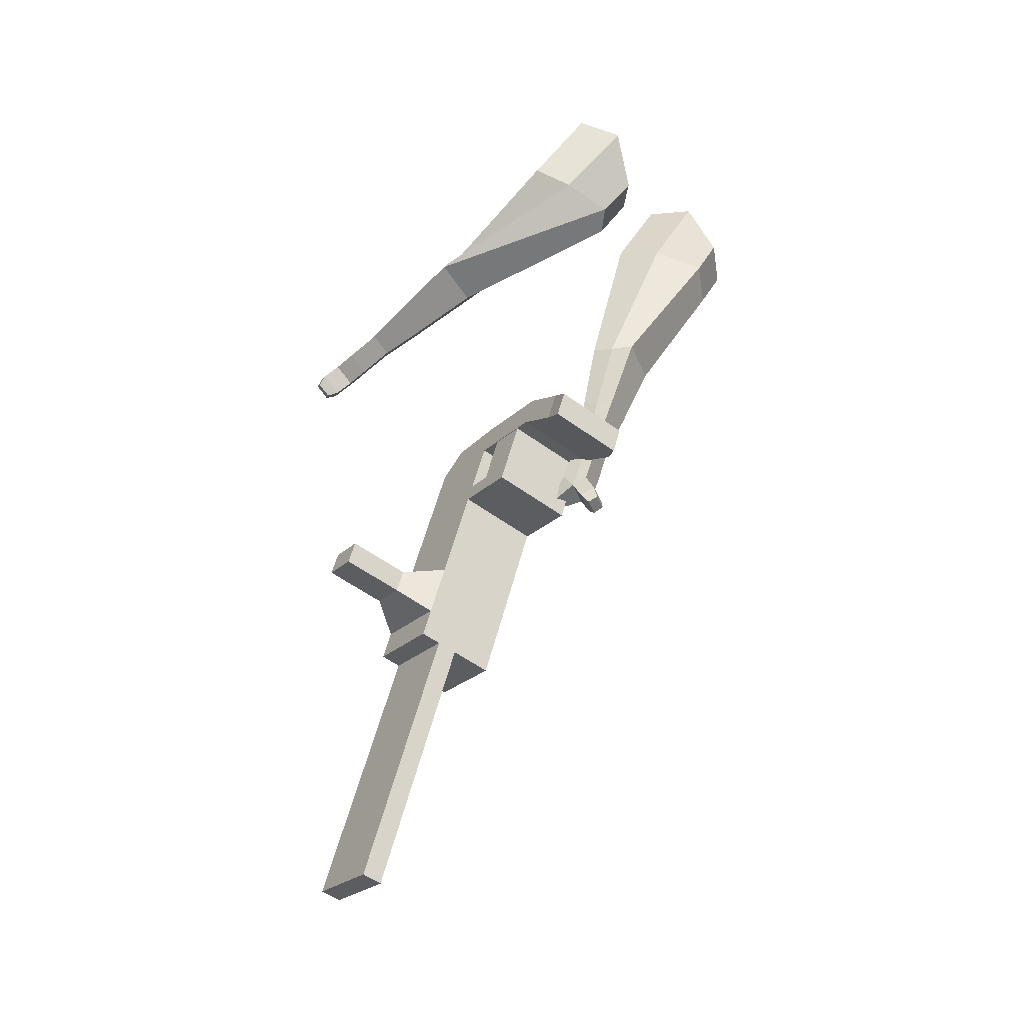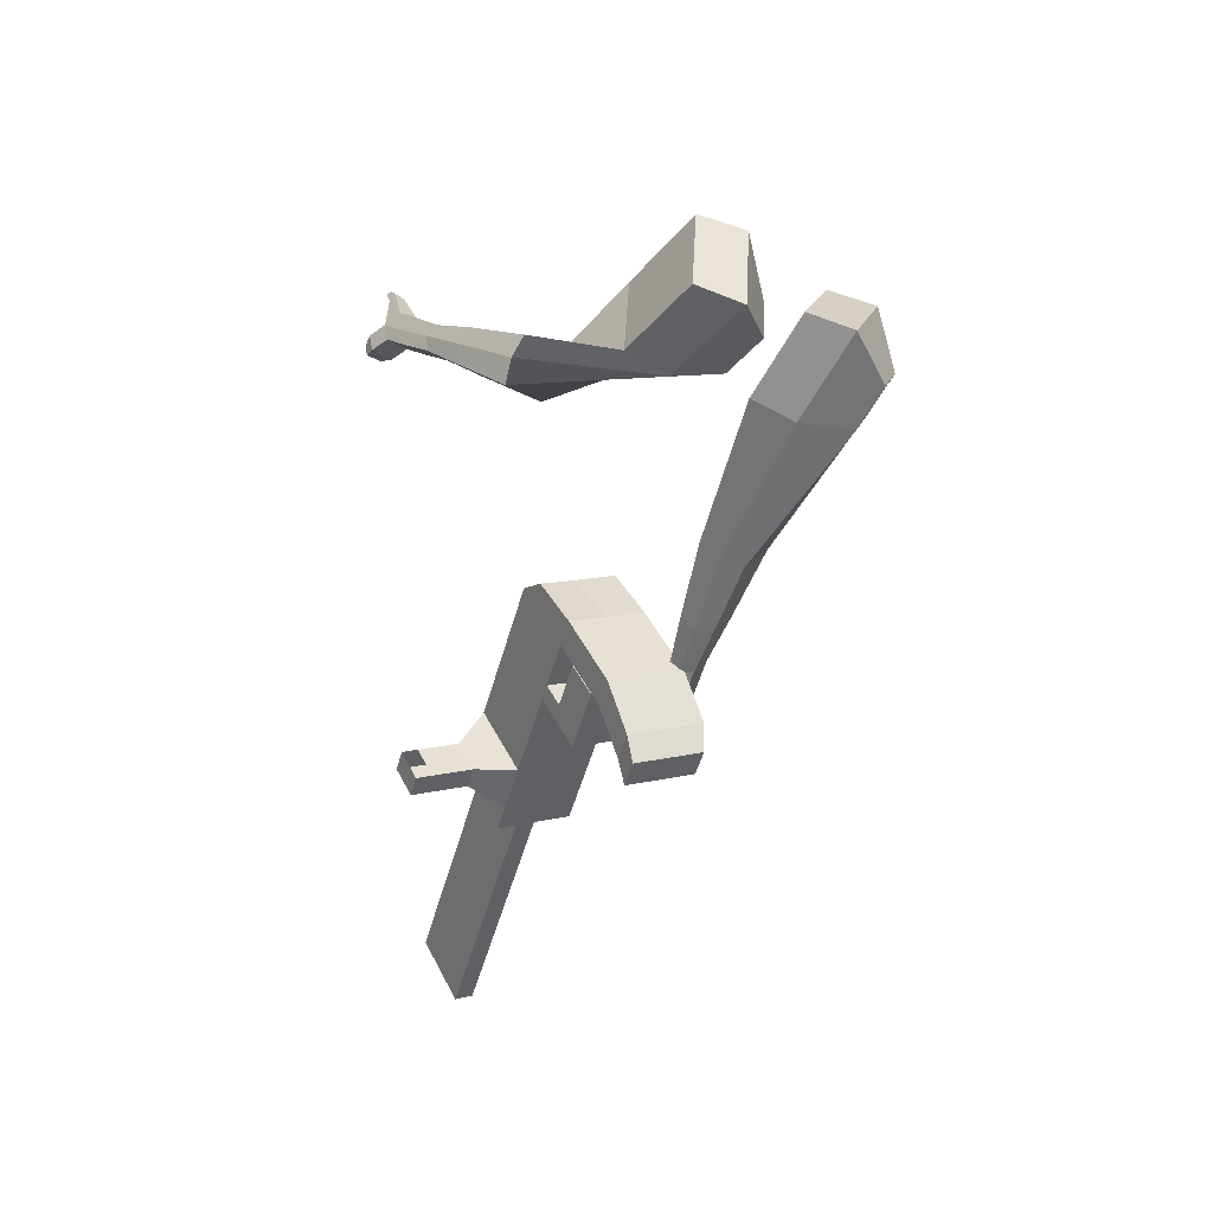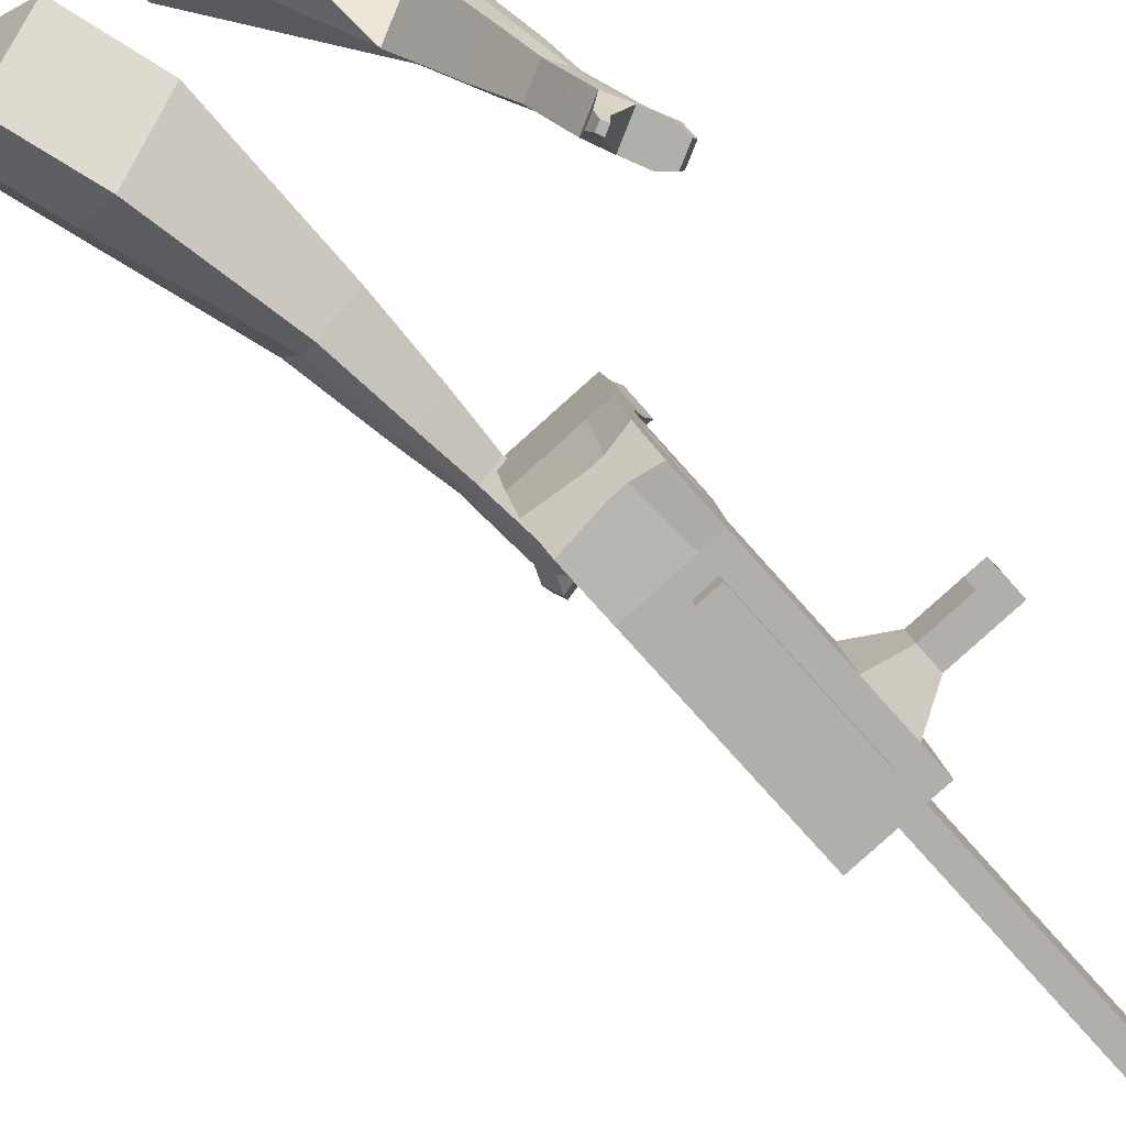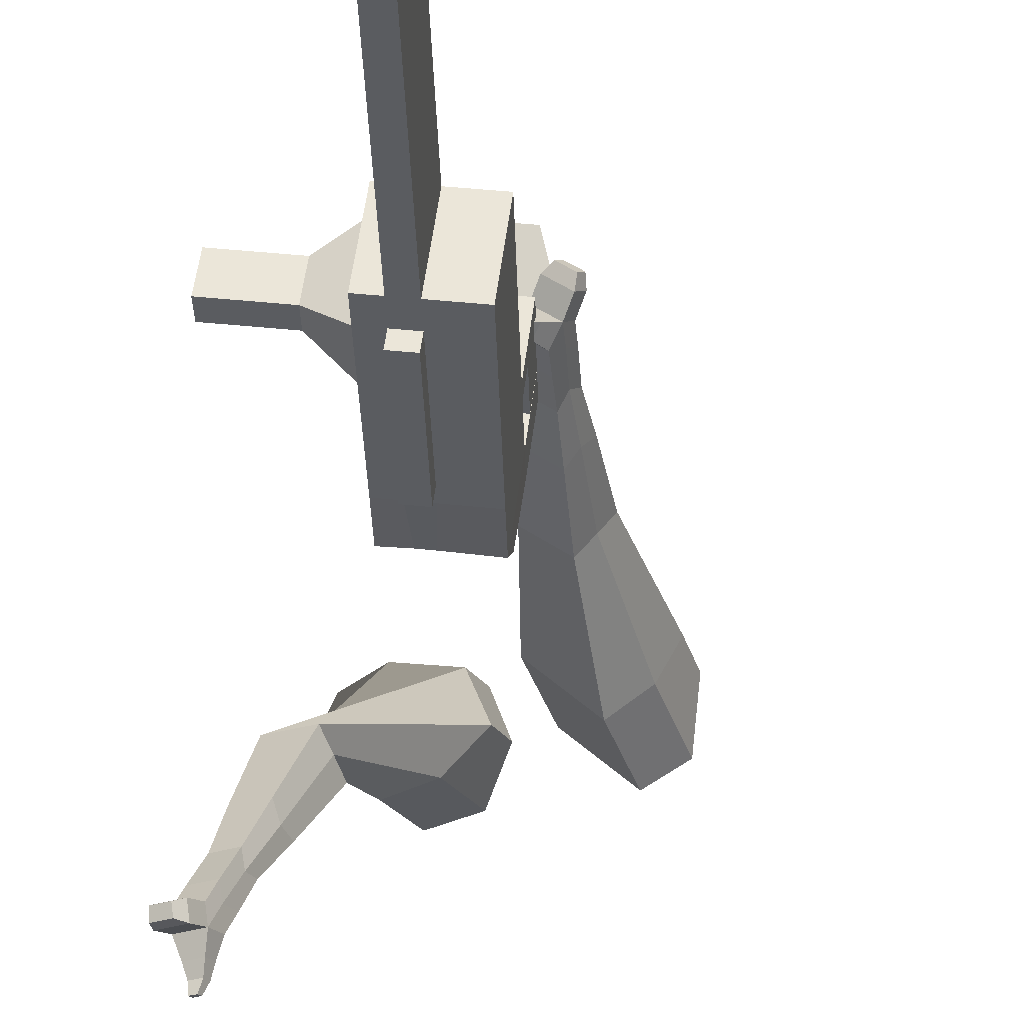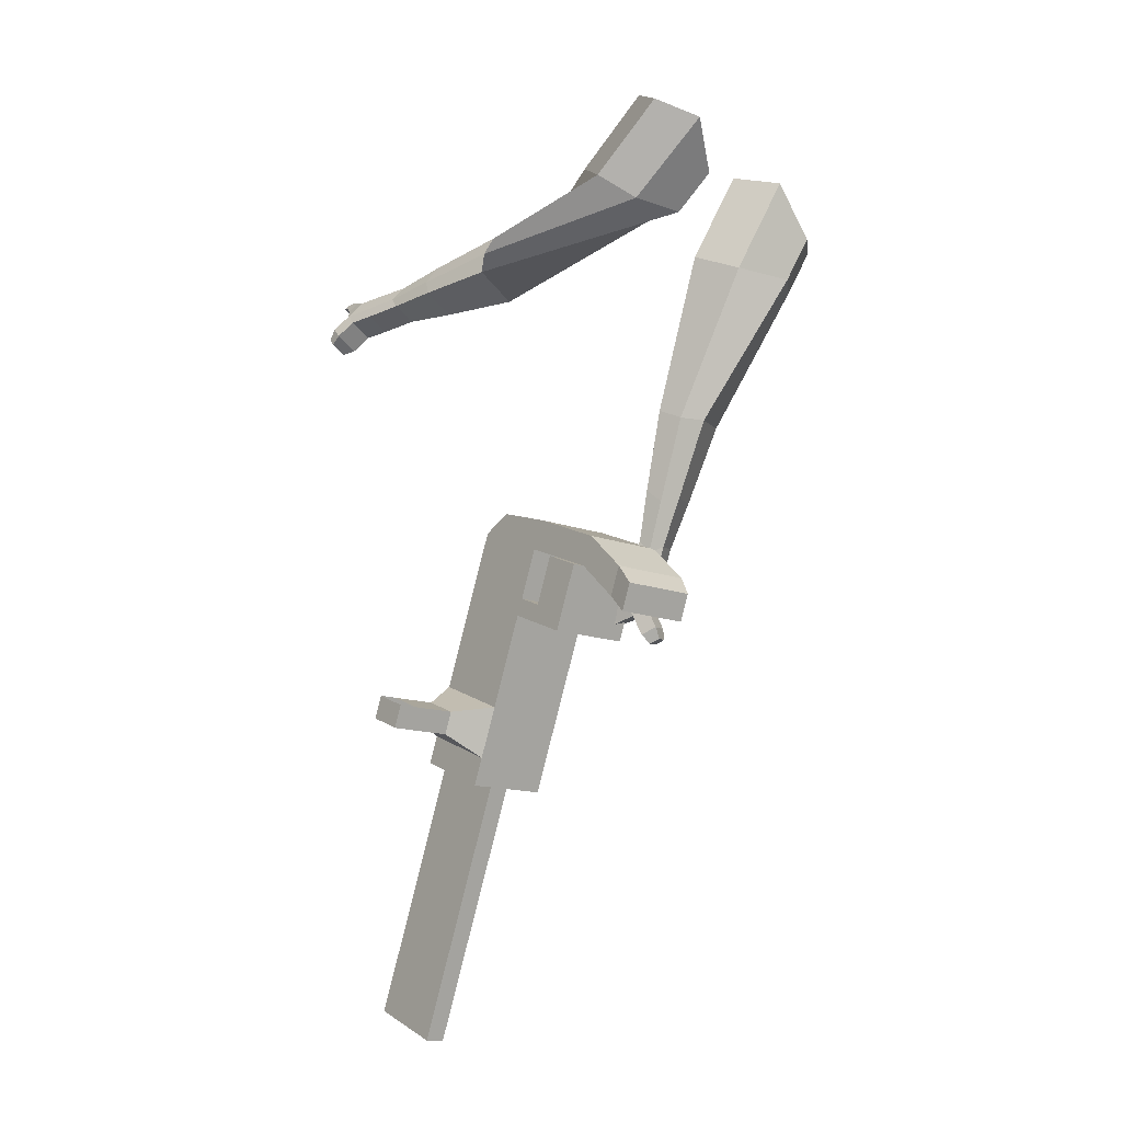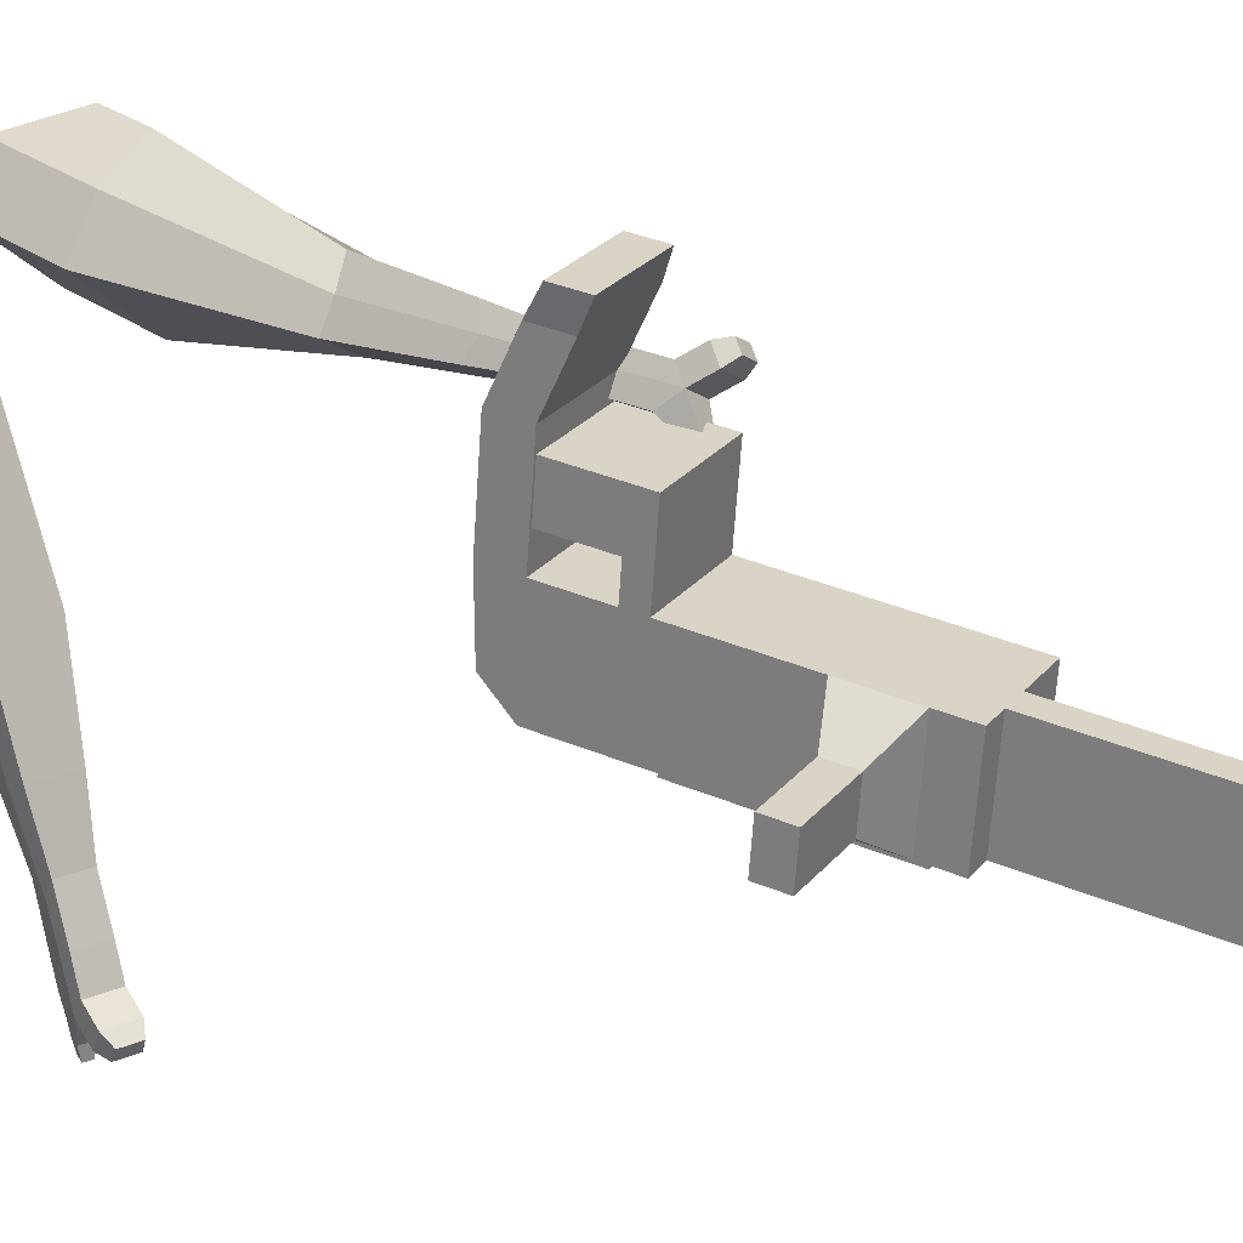
<metadata>
{"format":"obj","ext":"obj","renderer":"f3d","projection":"perspective","resolution":1024,"background":"white","views":[{"elev":-27.6,"azim":152.9,"up":"+Z"},{"elev":44.1,"azim":160.9,"up":"+Z"},{"elev":-73.0,"azim":25.0,"up":"+Y"},{"elev":-35.5,"azim":165.4,"up":"+Y"},{"elev":11.8,"azim":150.3,"up":"+Z"},{"elev":34.0,"azim":103.6,"up":"+Y"}]}
</metadata>
<code>
o Cube.046_Cube.010
v 135.2 381.9 -1248
v 161.7 163.2 -1240
v 196.9 381.2 -1460
v 223.5 162.5 -1451
v -74.71 354 -1309
v -48.19 135.4 -1301
v -12.97 353.3 -1521
v 13.55 134.7 -1513
v 50.21 382.8 -956.9
v 76.73 164.2 -948.5
v -133.2 136.3 -1010
v -159.7 355 -1018
v 11.74 383.2 -825.1
v 38.26 164.6 -816.6
v -171.7 136.8 -877.8
v -198.2 355.4 -886.2
v -10.99 383.5 -747.2
v 12.26 224.4 -754
v -197.7 196.6 -815.2
v -220.9 355.7 -808.3
v -14.7 601.2 -833.5
v -224.6 573.4 -894.7
v -37.43 601.5 -755.6
v -247.3 573.6 -816.8
v 63.47 382.7 -1002
v 89.99 164 -993.9
v -146.4 354.8 -1064
v -119.9 136.2 -1055
v 41.45 455 -959.7
v -168.5 427.2 -1021
v 54.71 454.8 -1005
v -155.2 427 -1066
v 28.75 559.7 -963.7
v -181.2 531.9 -1025
v 42.01 559.6 -1009
v -167.9 531.7 -1070
v 3.851 455.4 -830.8
v -206.1 427.6 -892
v -8.851 560.1 -834.9
v -218.8 532.3 -896
v -16.81 736.7 -887.9
v -226.7 708.9 -949.1
v -39.54 737 -810
v -249.5 709.2 -871.2
v 175.1 381.4 -1385
v 201.7 162.8 -1377
v -34.77 353.6 -1446
v -8.244 134.9 -1438
v 91.99 367.3 -1490
v 118.5 148.6 -1482
v 30.25 368 -1279
v 56.77 149.3 -1270
v -54.75 368.9 -987.5
v -28.23 150.3 -979
v -93.22 369.3 -855.7
v -62.39 161.6 -834.5
v -115.9 369.6 -777.8
v -79.92 201.9 -792.3
v -119.7 587.3 -864.1
v -142.4 587.6 -786.2
v -14.97 150.1 -1024
v -41.49 368.8 -1033
v -63.51 441.1 -990.3
v -50.25 440.9 -1036
v -76.21 545.8 -994.3
v -62.95 545.6 -1040
v -101.1 441.5 -861.4
v -113.8 546.2 -865.5
v -121.8 722.8 -918.5
v -144.5 723.1 -840.6
v 96.71 148.9 -1407
v 70.19 367.5 -1416
v 144.5 374.2 -1475
v 109.2 156.3 -1255
v 24.25 157.2 -963.7
v -27 166.3 -824.2
v -44.53 206.6 -782
v 10.99 375.7 -1018
v 2.233 447.9 -1020
v -10.47 552.6 -1024
v 122.7 374.5 -1400
v 171 155.6 -1467
v 82.73 374.9 -1264
v -2.274 375.9 -972.2
v -40.74 376.3 -840.4
v -63.47 376.5 -762.5
v -67.18 594.3 -848.8
v -89.91 594.5 -770.9
v 37.51 157.1 -1009
v -11.03 448 -975
v -23.73 552.8 -979
v -48.63 448.5 -846.1
v -61.33 553.2 -850.2
v -69.29 729.8 -903.2
v -92.02 730 -825.3
v 149.2 155.8 -1392
v 42.48 116.1 -1008
v -10 109.2 -1023
v 154.2 114.9 -1390
v 101.7 107.9 -1406
v 61.74 108.4 -1269
v 114.2 115.3 -1253
v 259.9 332.3 -1319
v 242.2 332.5 -1258
v 254 235.8 -1255
v 271.6 235.6 -1315
v 305.3 338.3 -1306
v 287.6 338.5 -1245
v 299.3 241.8 -1241
v 317 241.6 -1302
v 374.7 347.5 -1285
v 357 347.7 -1225
v 368.7 251 -1221
v 386.4 250.8 -1282
v 419.3 353.4 -1272
v 401.7 353.6 -1212
v 413.4 256.9 -1208
v 431.1 256.8 -1269
v 373.8 153.3 -2162
v 321.3 146.3 -2177
v 294.8 365 -2185
v 347.3 371.9 -2170
v -107.1 790 -940.7
v -203.8 777.2 -968.9
v -128.1 790.3 -868.9
v -224.8 777.4 -897.1
v -31.36 803.1 -840.8
v -10.42 802.9 -912.5
v -58.78 796.4 -926.6
v -79.72 796.7 -854.9
f 45 46 4 3
f 49 50 8 7
f 47 48 6 5
f 26 25 9 10
f 72 47 5 51
f 96 46 2 74
f 10 9 13 14
f 84 9 29 90
f 89 26 10 75
f 27 28 11 12
f 76 14 18 77
f 75 10 14 76
f 12 11 15 16
f 53 12 16 55
f 86 77 18 17
f 16 15 19 20
f 16 20 24 22
f 14 13 17 18
f 59 22 42 69
f 86 17 23 88
f 17 13 21 23
f 55 16 22 59
f 5 6 28 27
f 74 2 26 89
f 51 5 27 62
f 2 1 25 26
f 32 30 34 36
f 62 27 32 64
f 27 12 30 32
f 9 25 31 29
f 66 36 34 65
f 90 29 37 92
f 64 32 36 66
f 29 31 35 33
f 92 37 39 93
f 29 33 39 37
f 34 30 38 40
f 65 34 40 68
f 69 42 124 123
f 23 21 41 43
f 88 23 43 95
f 22 24 44 42
f 82 4 46 96
f 49 7 47 72
f 7 8 48 47
f 46 45 103 106
f 73 49 72 81
f 8 50 71 48
f 24 60 70 44
f 42 44 126 124
f 91 65 68 93
f 38 67 68 40
f 79 64 66 80
f 30 63 67 38
f 80 66 65 91
f 78 62 64 79
f 83 51 62 78
f 6 52 61 28
f 85 55 59 87
f 20 57 60 24
f 87 59 69 94
f 20 19 58 57
f 84 53 55 85
f 11 54 56 15
f 15 56 58 19
f 28 61 54 11
f 12 53 63 30
f 48 71 52 6
f 81 72 51 83
f 50 49 121 120
f 3 4 82 73
f 45 81 83 1
f 9 84 85 13
f 21 87 94 41
f 13 85 87 21
f 1 83 78 25
f 25 78 79 31
f 35 80 91 33
f 31 79 80 35
f 33 91 93 39
f 70 95 130 125
f 3 73 81 45
f 50 82 96 71
f 60 88 95 70
f 67 92 93 68
f 63 90 92 67
f 52 71 100 101
f 57 86 88 60
f 57 58 77 86
f 54 75 76 56
f 56 76 77 58
f 61 89 75 54
f 53 84 90 63
f 89 61 98 97
f 101 102 97 98
f 100 99 102 101
f 61 52 101 98
f 74 89 97 102
f 71 96 99 100
f 96 74 102 99
f 106 103 107 110
f 1 2 105 104
f 2 46 106 105
f 45 1 104 103
f 109 110 114 113
f 104 105 109 108
f 105 106 110 109
f 103 104 108 107
f 113 114 118 117
f 107 108 112 111
f 110 107 111 114
f 108 109 113 112
f 116 117 118 115
f 111 112 116 115
f 114 111 115 118
f 122 119 120 121
f 82 50 120 119
f 73 82 119 122
f 49 73 122 121
f 123 124 126 125
f 129 123 125 130
f 128 129 130 127
f 95 43 127 130
f 94 69 123 129
f 43 41 128 127
f 44 70 125 126
f 41 94 129 128
o Cube.048_Cube.024
v -538.8 494.8 152.5
v -673.4 317.6 58.22
v -410.8 506.4 -52.11
v -544.7 329.3 -145.9
v -695 618.4 -7.656
v -764 527.5 -56.01
v -629.4 624.4 -112.6
v -698 533.7 -160.4
v -392.6 435.3 -492.6
v -300.2 513.3 -455.3
v -376 612.7 -475.1
v -468.5 534.7 -512.4
v -319.8 472.3 -693.2
v -251.8 529.6 -665.7
v -307.6 602.7 -680.3
v -375.6 545.4 -707.8
v -274 498.3 -818.5
v -224.3 540.2 -798.4
v -265.1 593.6 -809
v -314.7 551.7 -829.1
v -493.6 592.9 -77.31
v -635.5 405.5 -175.8
v -629.6 580.6 139.9
v -772.5 392.5 39.81
v -333.4 565.7 -469.3
v -431.6 482.9 -509
v -271.4 569.1 -689.9
v -343.6 508.2 -719.1
v -234.2 569.9 -828.7
v -287 525.4 -850
v -241 501.4 -906.6
v -191.3 543.3 -886.5
v -201.5 578.1 -926.9
v -254.2 533.6 -948.2
v -281.9 559.1 -925.8
v -232.3 601 -905.7
v -218.1 504.7 -970.1
v -168.4 546.6 -950
v -178.6 581.4 -990.5
v -231.3 536.9 -1012
v -259 562.4 -989.3
v -209.4 604.3 -969.2
v -180.6 495 -1002
v -148.6 521.9 -988.6
v -155.1 544.3 -1015
v -189.1 515.7 -1028
v -239.3 568.2 -1057
v -267.1 593.7 -1035
v -217.4 635.6 -1015
v -186.6 612.7 -1036
v -155.4 486.9 -1023
v -133.9 505.1 -1014
v -138.3 520.2 -1032
v -161.1 500.9 -1041
v -136.3 487 -1052
v -122.9 498.4 -1046
v -125.6 507.8 -1057
v -139.9 495.8 -1063
v -239.7 596.6 -1074
v -258.2 613.5 -1060
v -225.1 641.4 -1046
v -204.7 626.2 -1060
v -234.4 578.9 359.2
v -326 355.6 370
v -105.3 513.4 167.9
v -195.4 292.7 176.6
v -406.5 576.7 170.2
v -453.4 462.1 175.8
v -332.8 546.8 69.79
v -386.5 429.9 76.62
v -75.94 155.4 -91.57
v 16.52 168.1 -7.804
v 85.36 231 -91.12
v -4.465 218.5 -174.8
v 29.57 -20.86 -160.1
v 97.28 -13.86 -96.66
v 149.8 32.56 -157.9
v 82.13 25.56 -221.3
v 98.25 -130 -203
v 147.7 -124.9 -156.6
v 186.1 -90.96 -201.3
v 136.7 -96.08 -247.7
v -192 560.9 109.3
v -298.9 324.3 119.4
v -340.3 628.2 313.3
v -437.6 391.1 324.7
v 56.91 191.9 -46
v -40.86 181.8 -137.6
v 133 -6.718 -131.3
v 61.11 -14.16 -198.7
v 179 -131.2 -186.2
v 126.5 -136.7 -235.5
v 132.9 -213 -230.8
v 182.4 -207.9 -184.4
v 220.8 -219.8 -221
v 168.2 -225.2 -270.2
v 177.3 -183.8 -281.4
v 226.8 -178.7 -235
v 158.6 -272 -251.7
v 208 -266.8 -205.3
v 246.4 -278.8 -241.8
v 193.9 -284.2 -291.1
v 203 -242.8 -302.2
v 252.4 -237.7 -255.9
v 169.2 -319.3 -240
v 201.1 -316 -210.2
v 225.8 -323.7 -233.7
v 192 -327.2 -265.4
v 230.9 -302.4 -328.6
v 240 -261 -339.7
v 289.5 -255.9 -293.3
v 283.4 -297 -279.3
v 175 -351.8 -232.2
v 196.5 -349.6 -212.1
v 213.2 -354.7 -227.9
v 190.4 -357.1 -249.3
v 188.2 -383.6 -234.6
v 201.6 -382.2 -222
v 212 -385.4 -232
v 197.8 -386.9 -245.3
v 260.9 -304.4 -342.6
v 266.9 -276.8 -350
v 299.8 -273.4 -319.2
v 295.9 -300.8 -309.9
f 131 132 134 133
f 138 137 141 142
f 137 138 136 135
f 153 154 132 131
f 151 137 135 153
f 152 134 132 154
f 142 141 145 146
f 151 133 140 155
f 152 138 142 156
f 133 134 139 140
f 158 146 150 160
f 155 140 144 157
f 156 142 146 158
f 140 139 143 144
f 149 159 163 166
f 144 143 147 148
f 146 145 149 150
f 157 144 148 159
f 145 157 159 149
f 148 147 161 162
f 139 156 158 143
f 141 155 157 145
f 143 158 160 147
f 134 152 156 139
f 137 151 155 141
f 138 152 154 136
f 133 151 153 131
f 135 136 154 153
f 165 166 172 171
f 161 164 170 167
f 150 149 166 165
f 159 148 162 163
f 147 160 164 161
f 160 150 165 164
f 172 169 180 179
f 168 167 173 174
f 163 162 168 169
f 166 163 169 172
f 164 165 171 170
f 162 161 167 168
f 176 175 183 184
f 167 170 176 173
f 169 168 174 175
f 170 169 175 176
f 179 180 192 191
f 170 171 178 177
f 171 172 179 178
f 169 170 177 180
f 184 183 187 188
f 175 174 182 183
f 173 176 184 181
f 174 173 181 182
f 186 185 188 187
f 183 182 186 187
f 181 184 188 185
f 182 181 185 186
f 192 189 190 191
f 177 178 190 189
f 180 177 189 192
f 178 179 191 190
f 193 194 196 195
f 200 199 203 204
f 199 200 198 197
f 215 216 194 193
f 213 199 197 215
f 214 196 194 216
f 204 203 207 208
f 213 195 202 217
f 214 200 204 218
f 195 196 201 202
f 220 208 212 222
f 217 202 206 219
f 218 204 208 220
f 202 201 205 206
f 211 221 225 228
f 206 205 209 210
f 208 207 211 212
f 219 206 210 221
f 207 219 221 211
f 210 209 223 224
f 201 218 220 205
f 203 217 219 207
f 205 220 222 209
f 196 214 218 201
f 199 213 217 203
f 200 214 216 198
f 195 213 215 193
f 197 198 216 215
f 227 228 234 233
f 223 226 232 229
f 212 211 228 227
f 221 210 224 225
f 209 222 226 223
f 222 212 227 226
f 234 231 242 241
f 230 229 235 236
f 225 224 230 231
f 228 225 231 234
f 226 227 233 232
f 224 223 229 230
f 238 237 245 246
f 229 232 238 235
f 231 230 236 237
f 232 231 237 238
f 241 242 254 253
f 232 233 240 239
f 233 234 241 240
f 231 232 239 242
f 246 245 249 250
f 237 236 244 245
f 235 238 246 243
f 236 235 243 244
f 248 247 250 249
f 245 244 248 249
f 243 246 250 247
f 244 243 247 248
f 254 251 252 253
f 239 240 252 251
f 242 239 251 254
f 240 241 253 252

</code>
